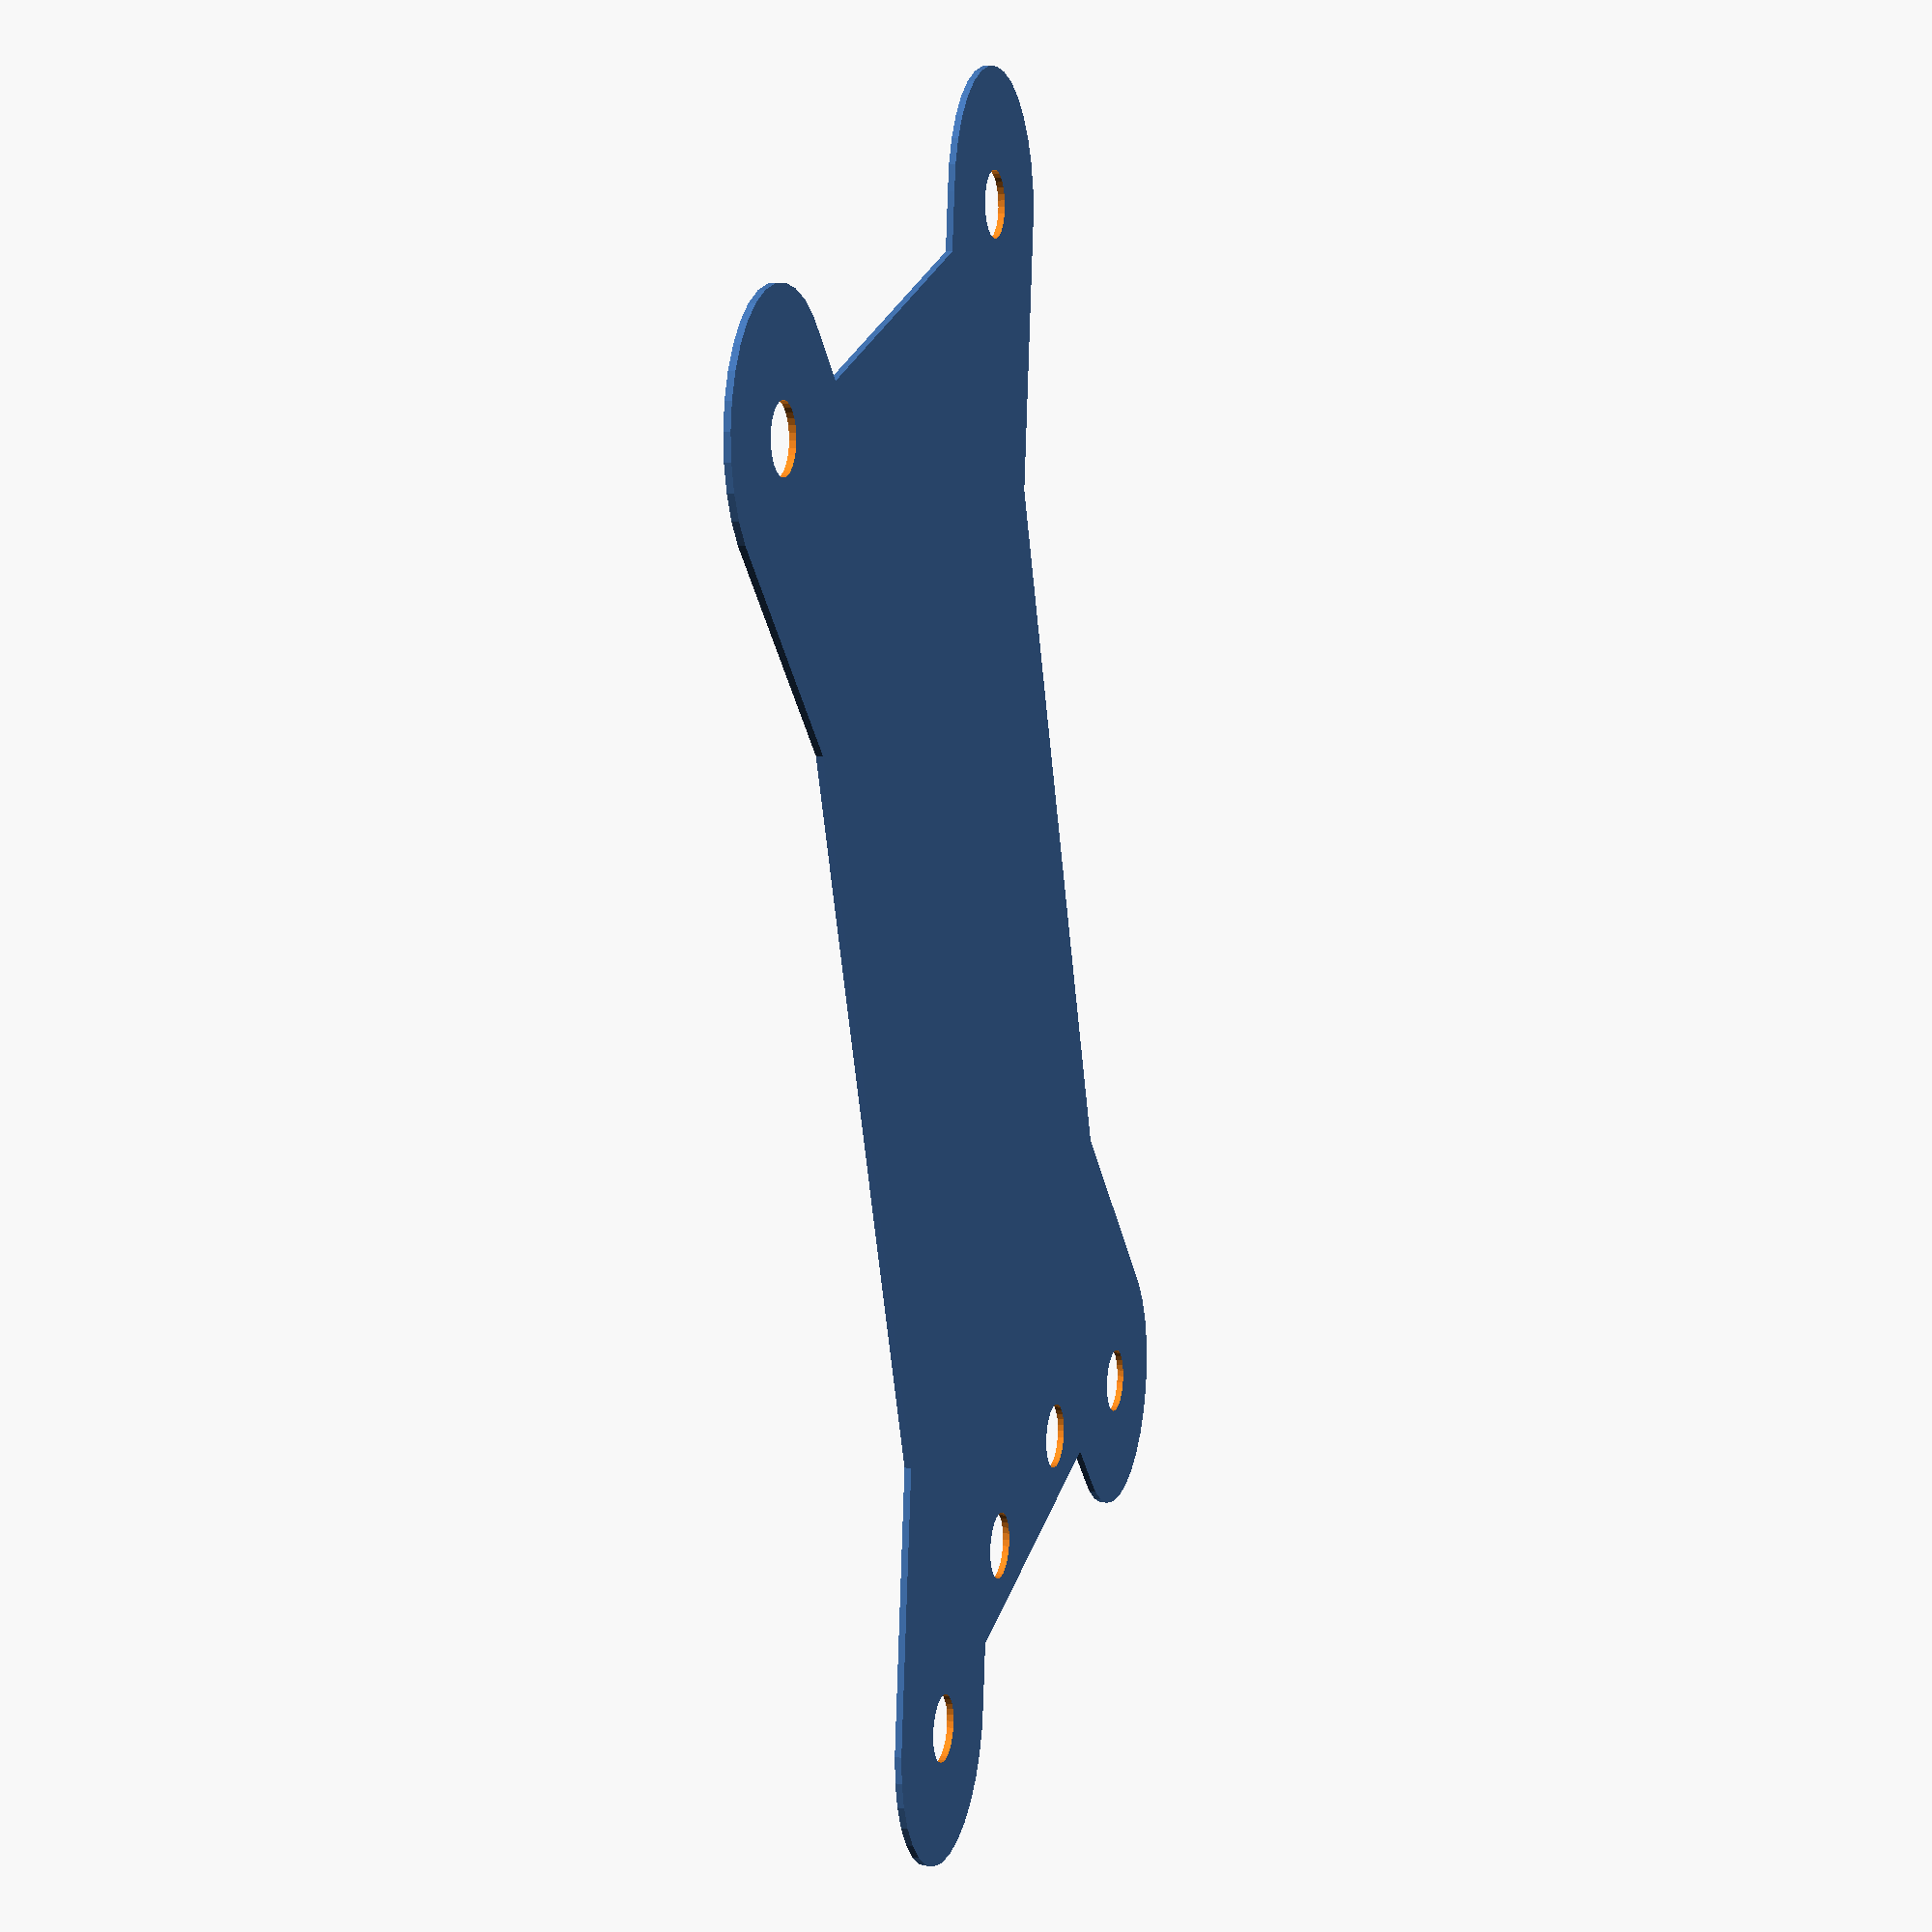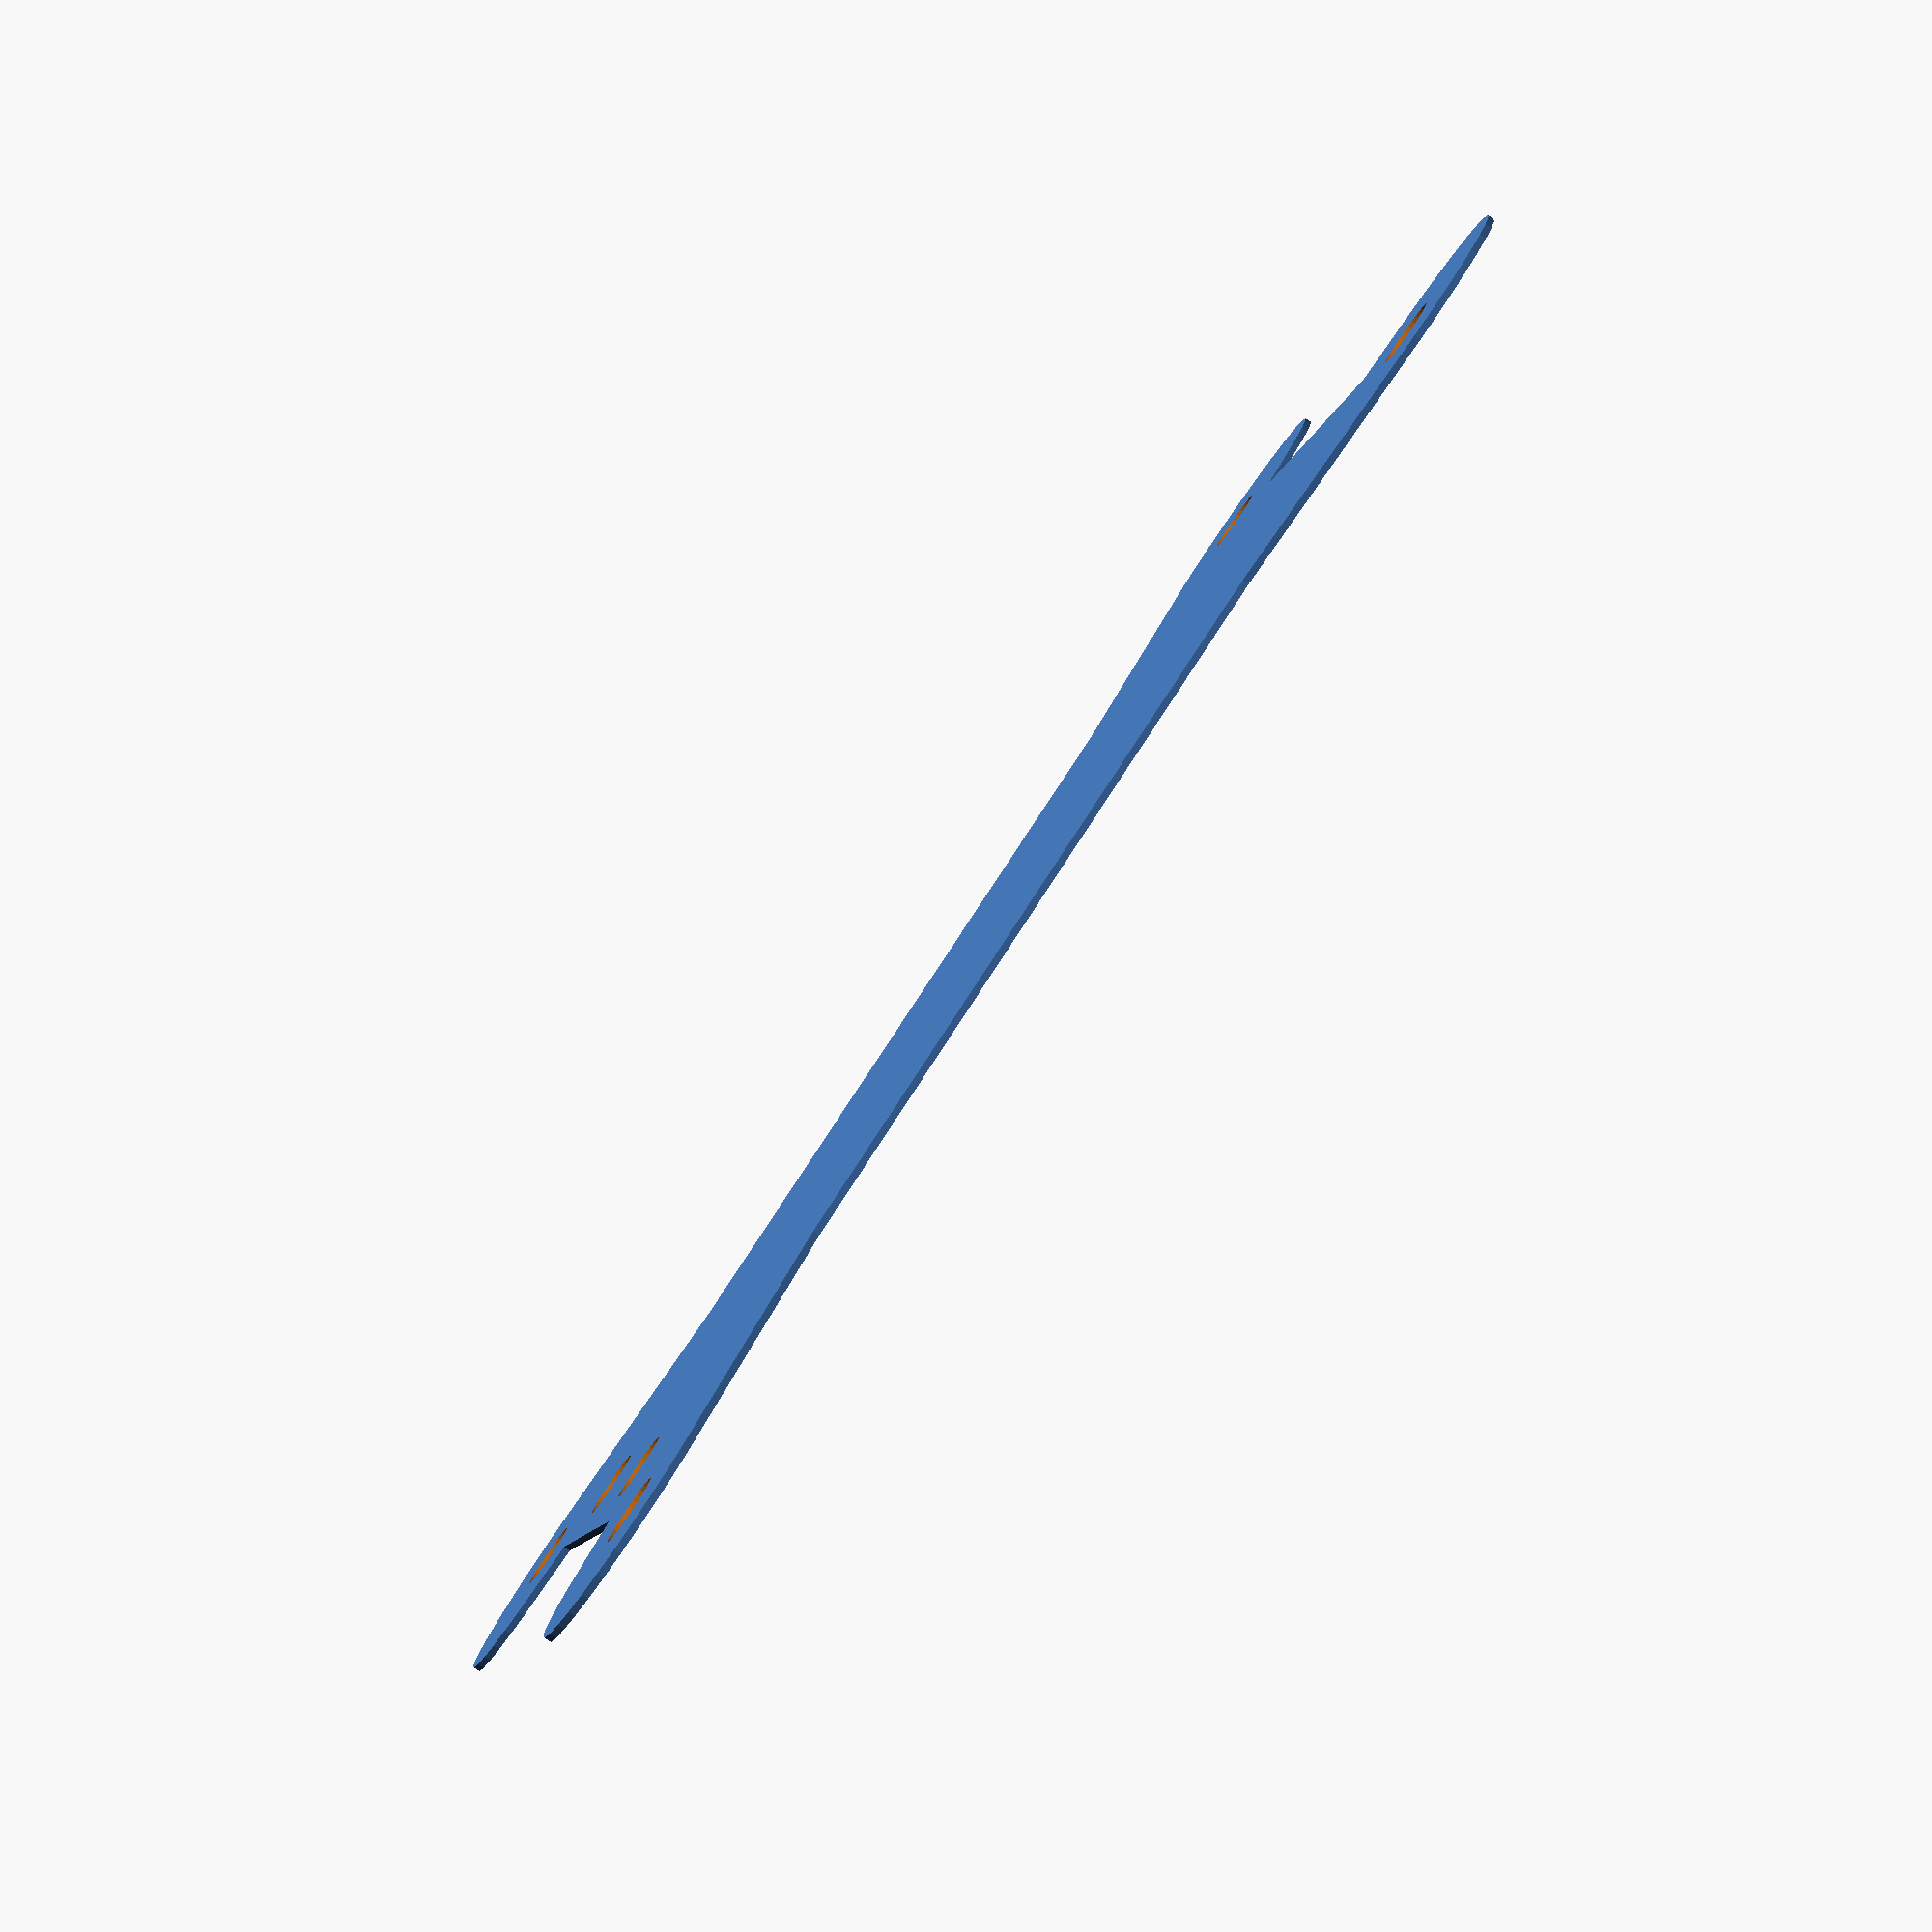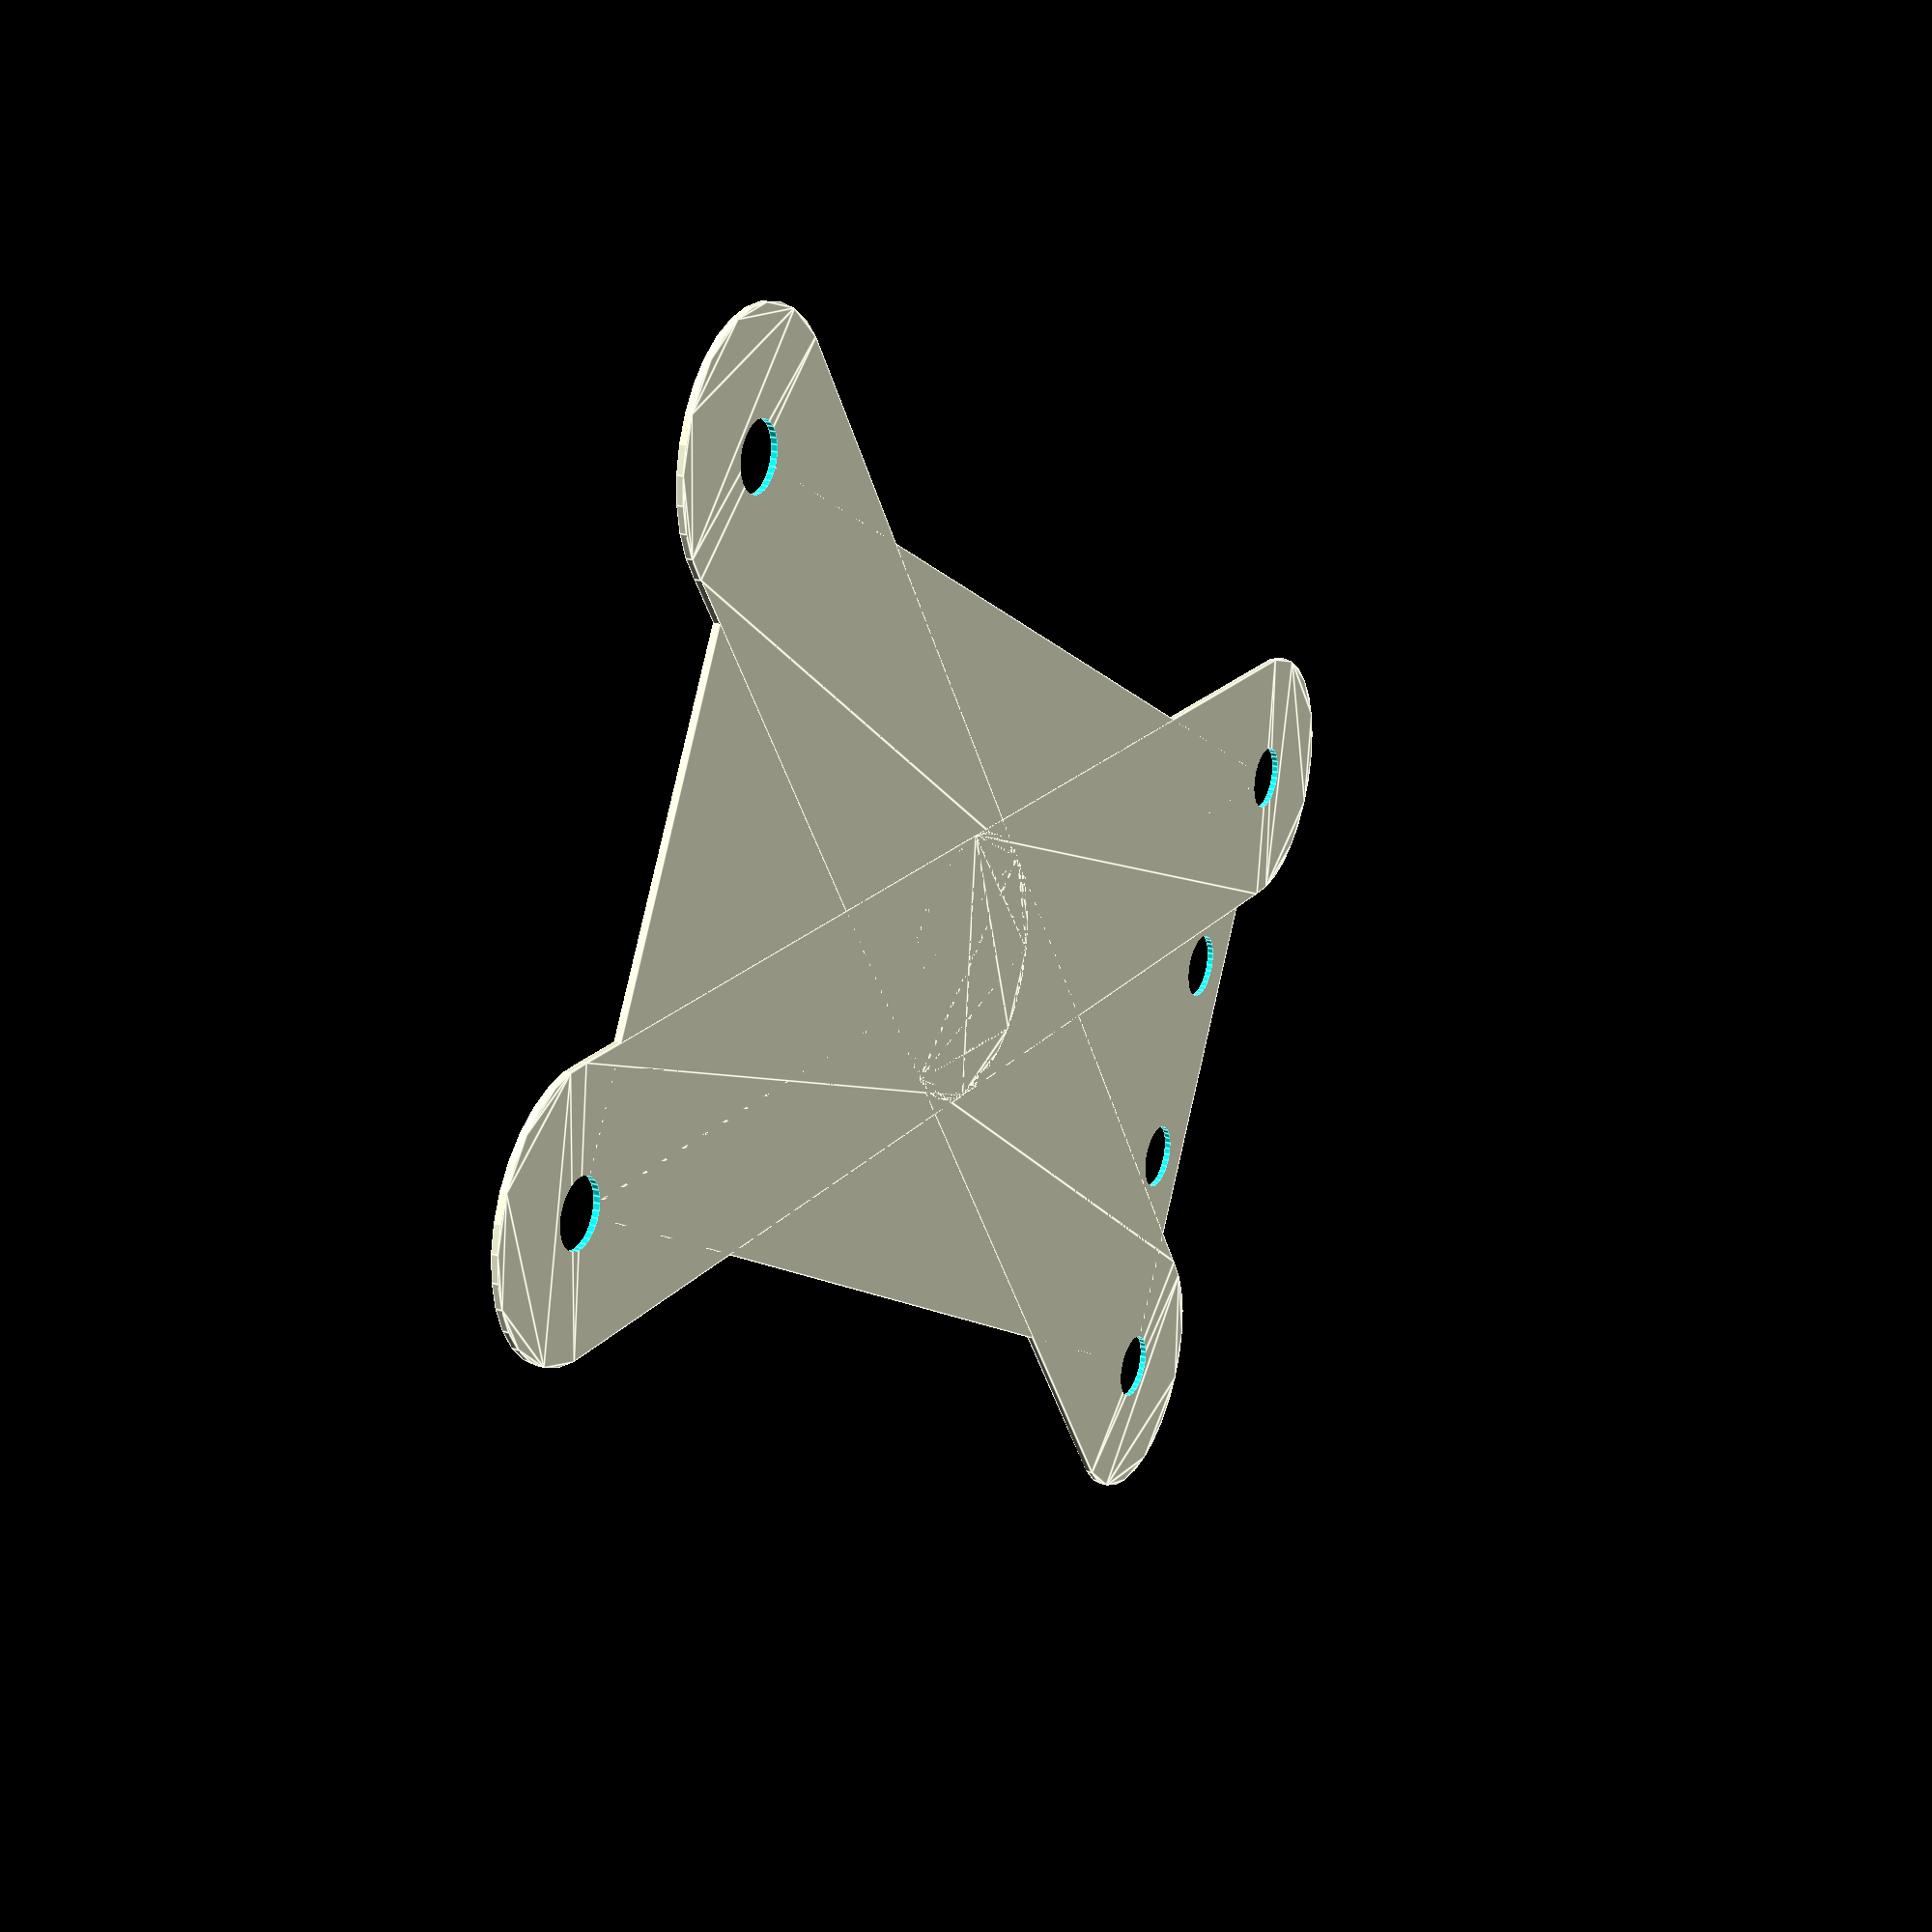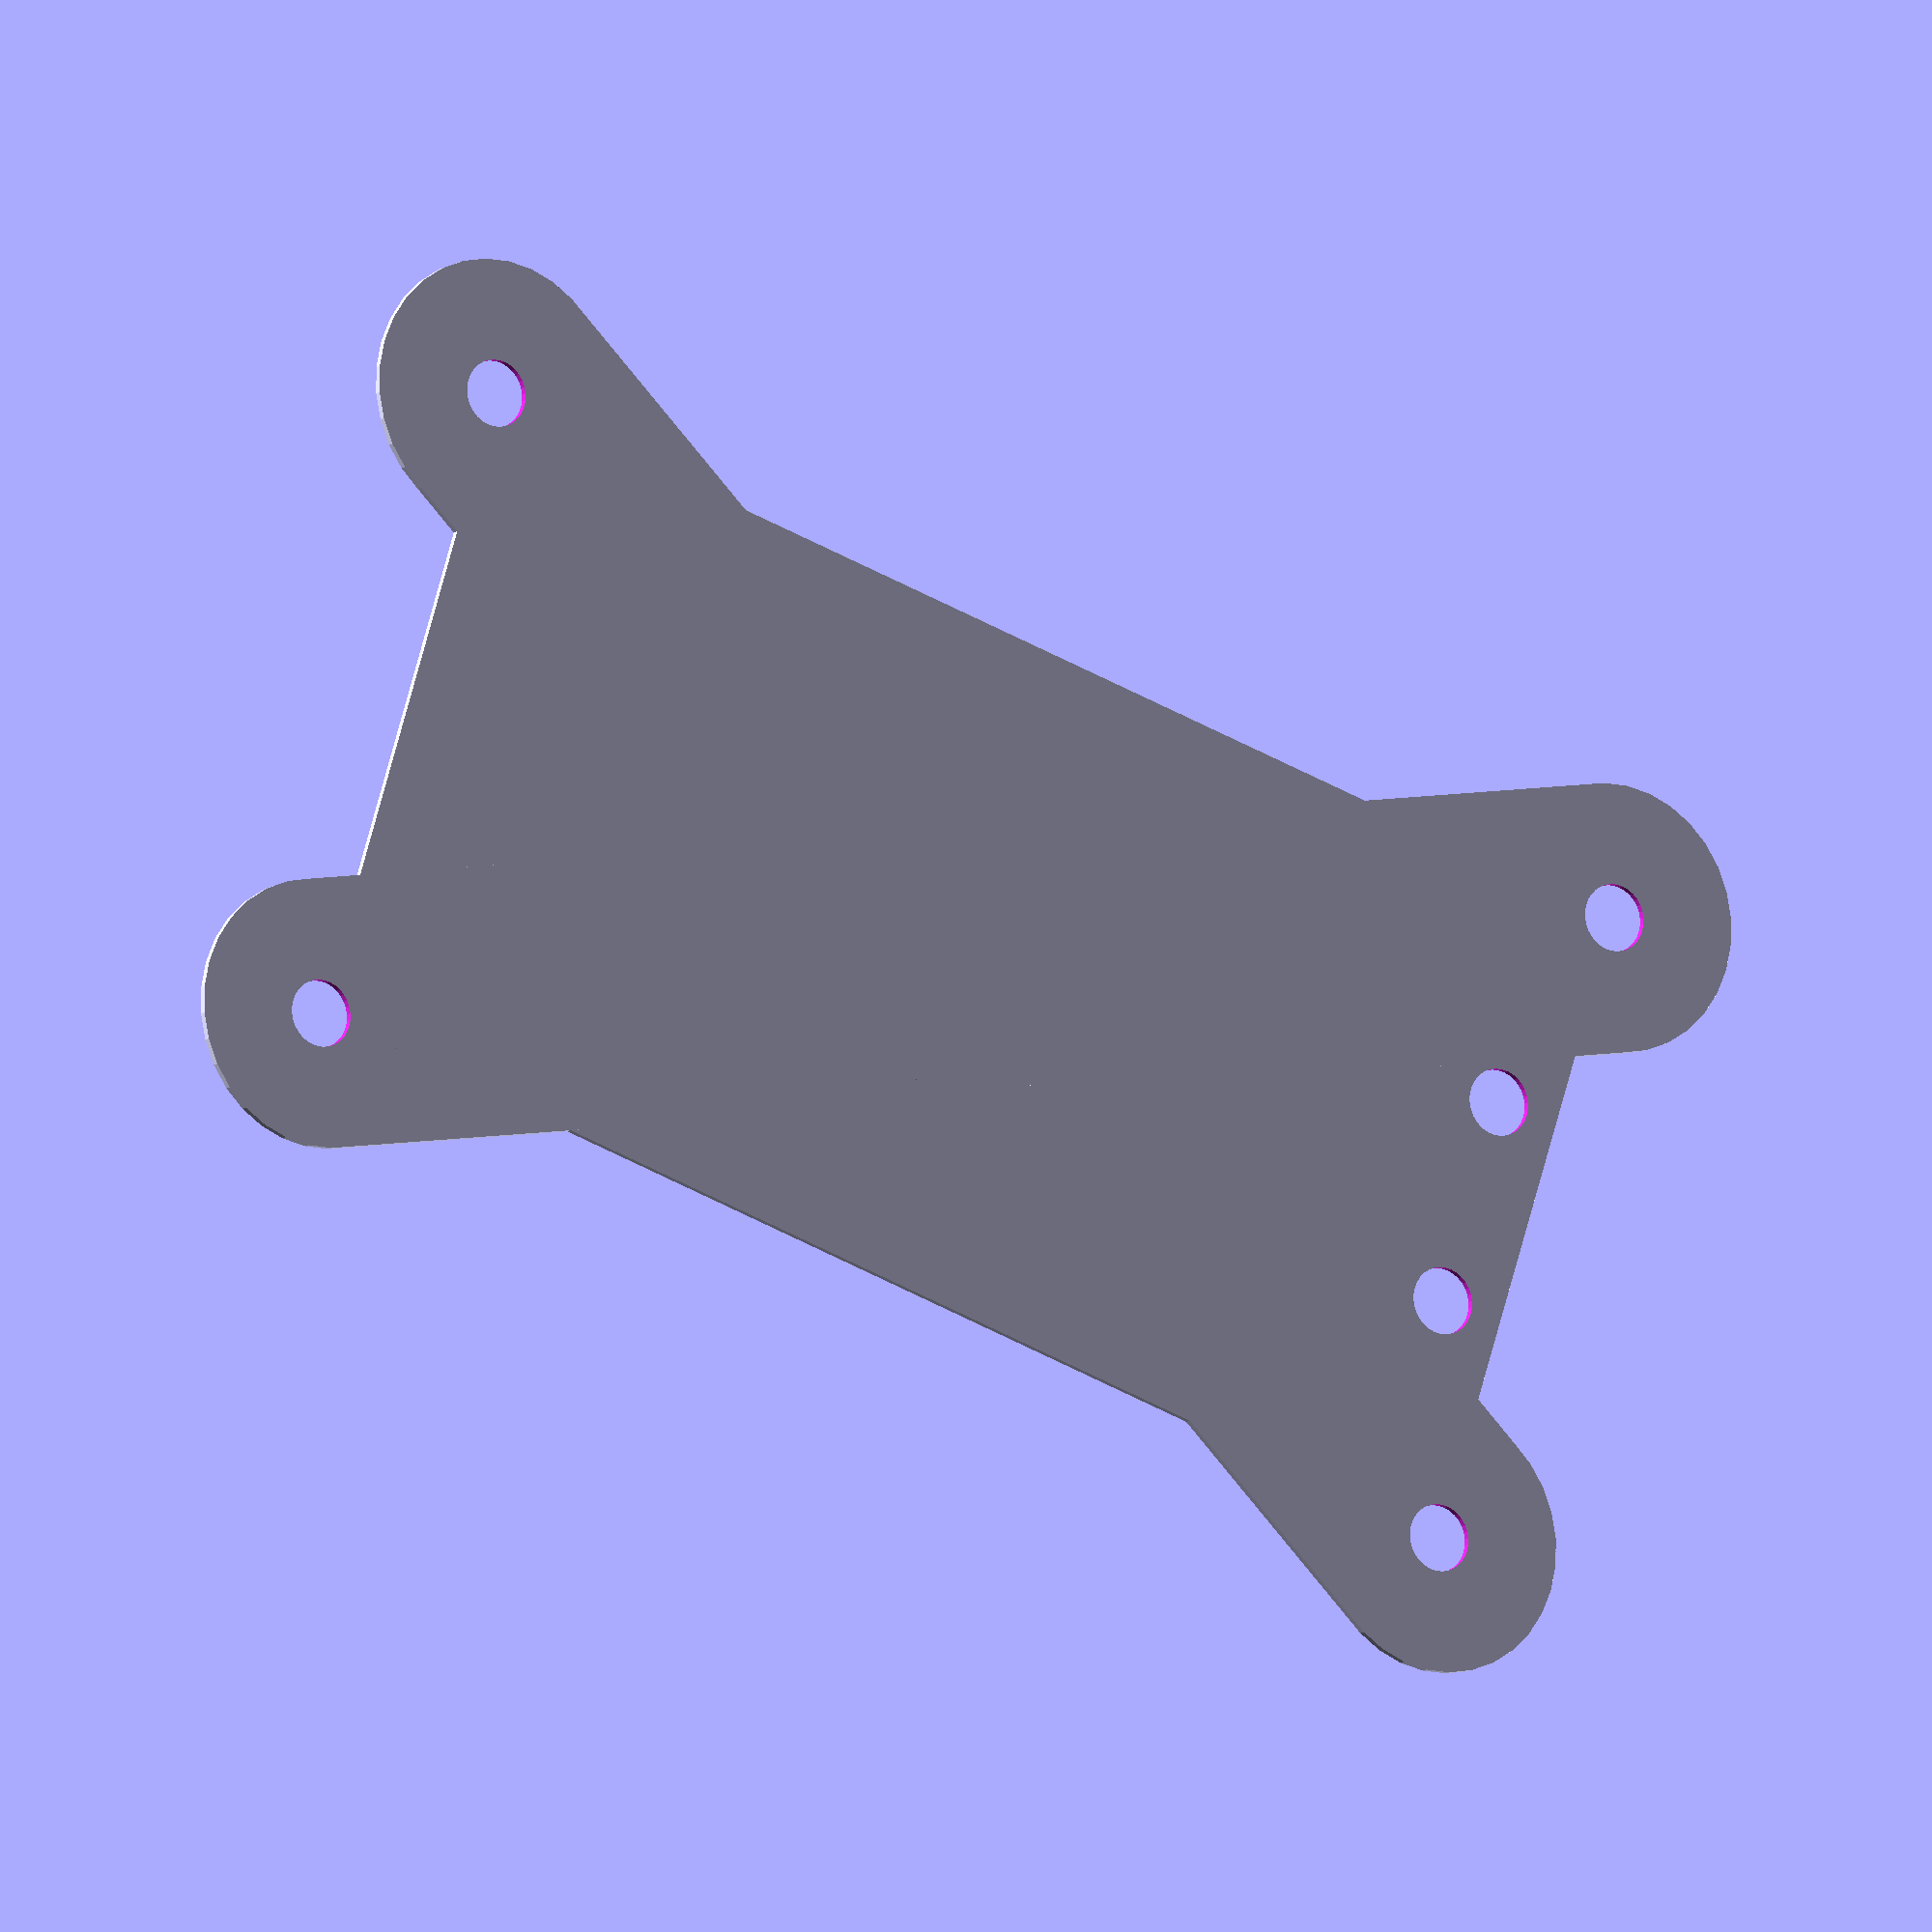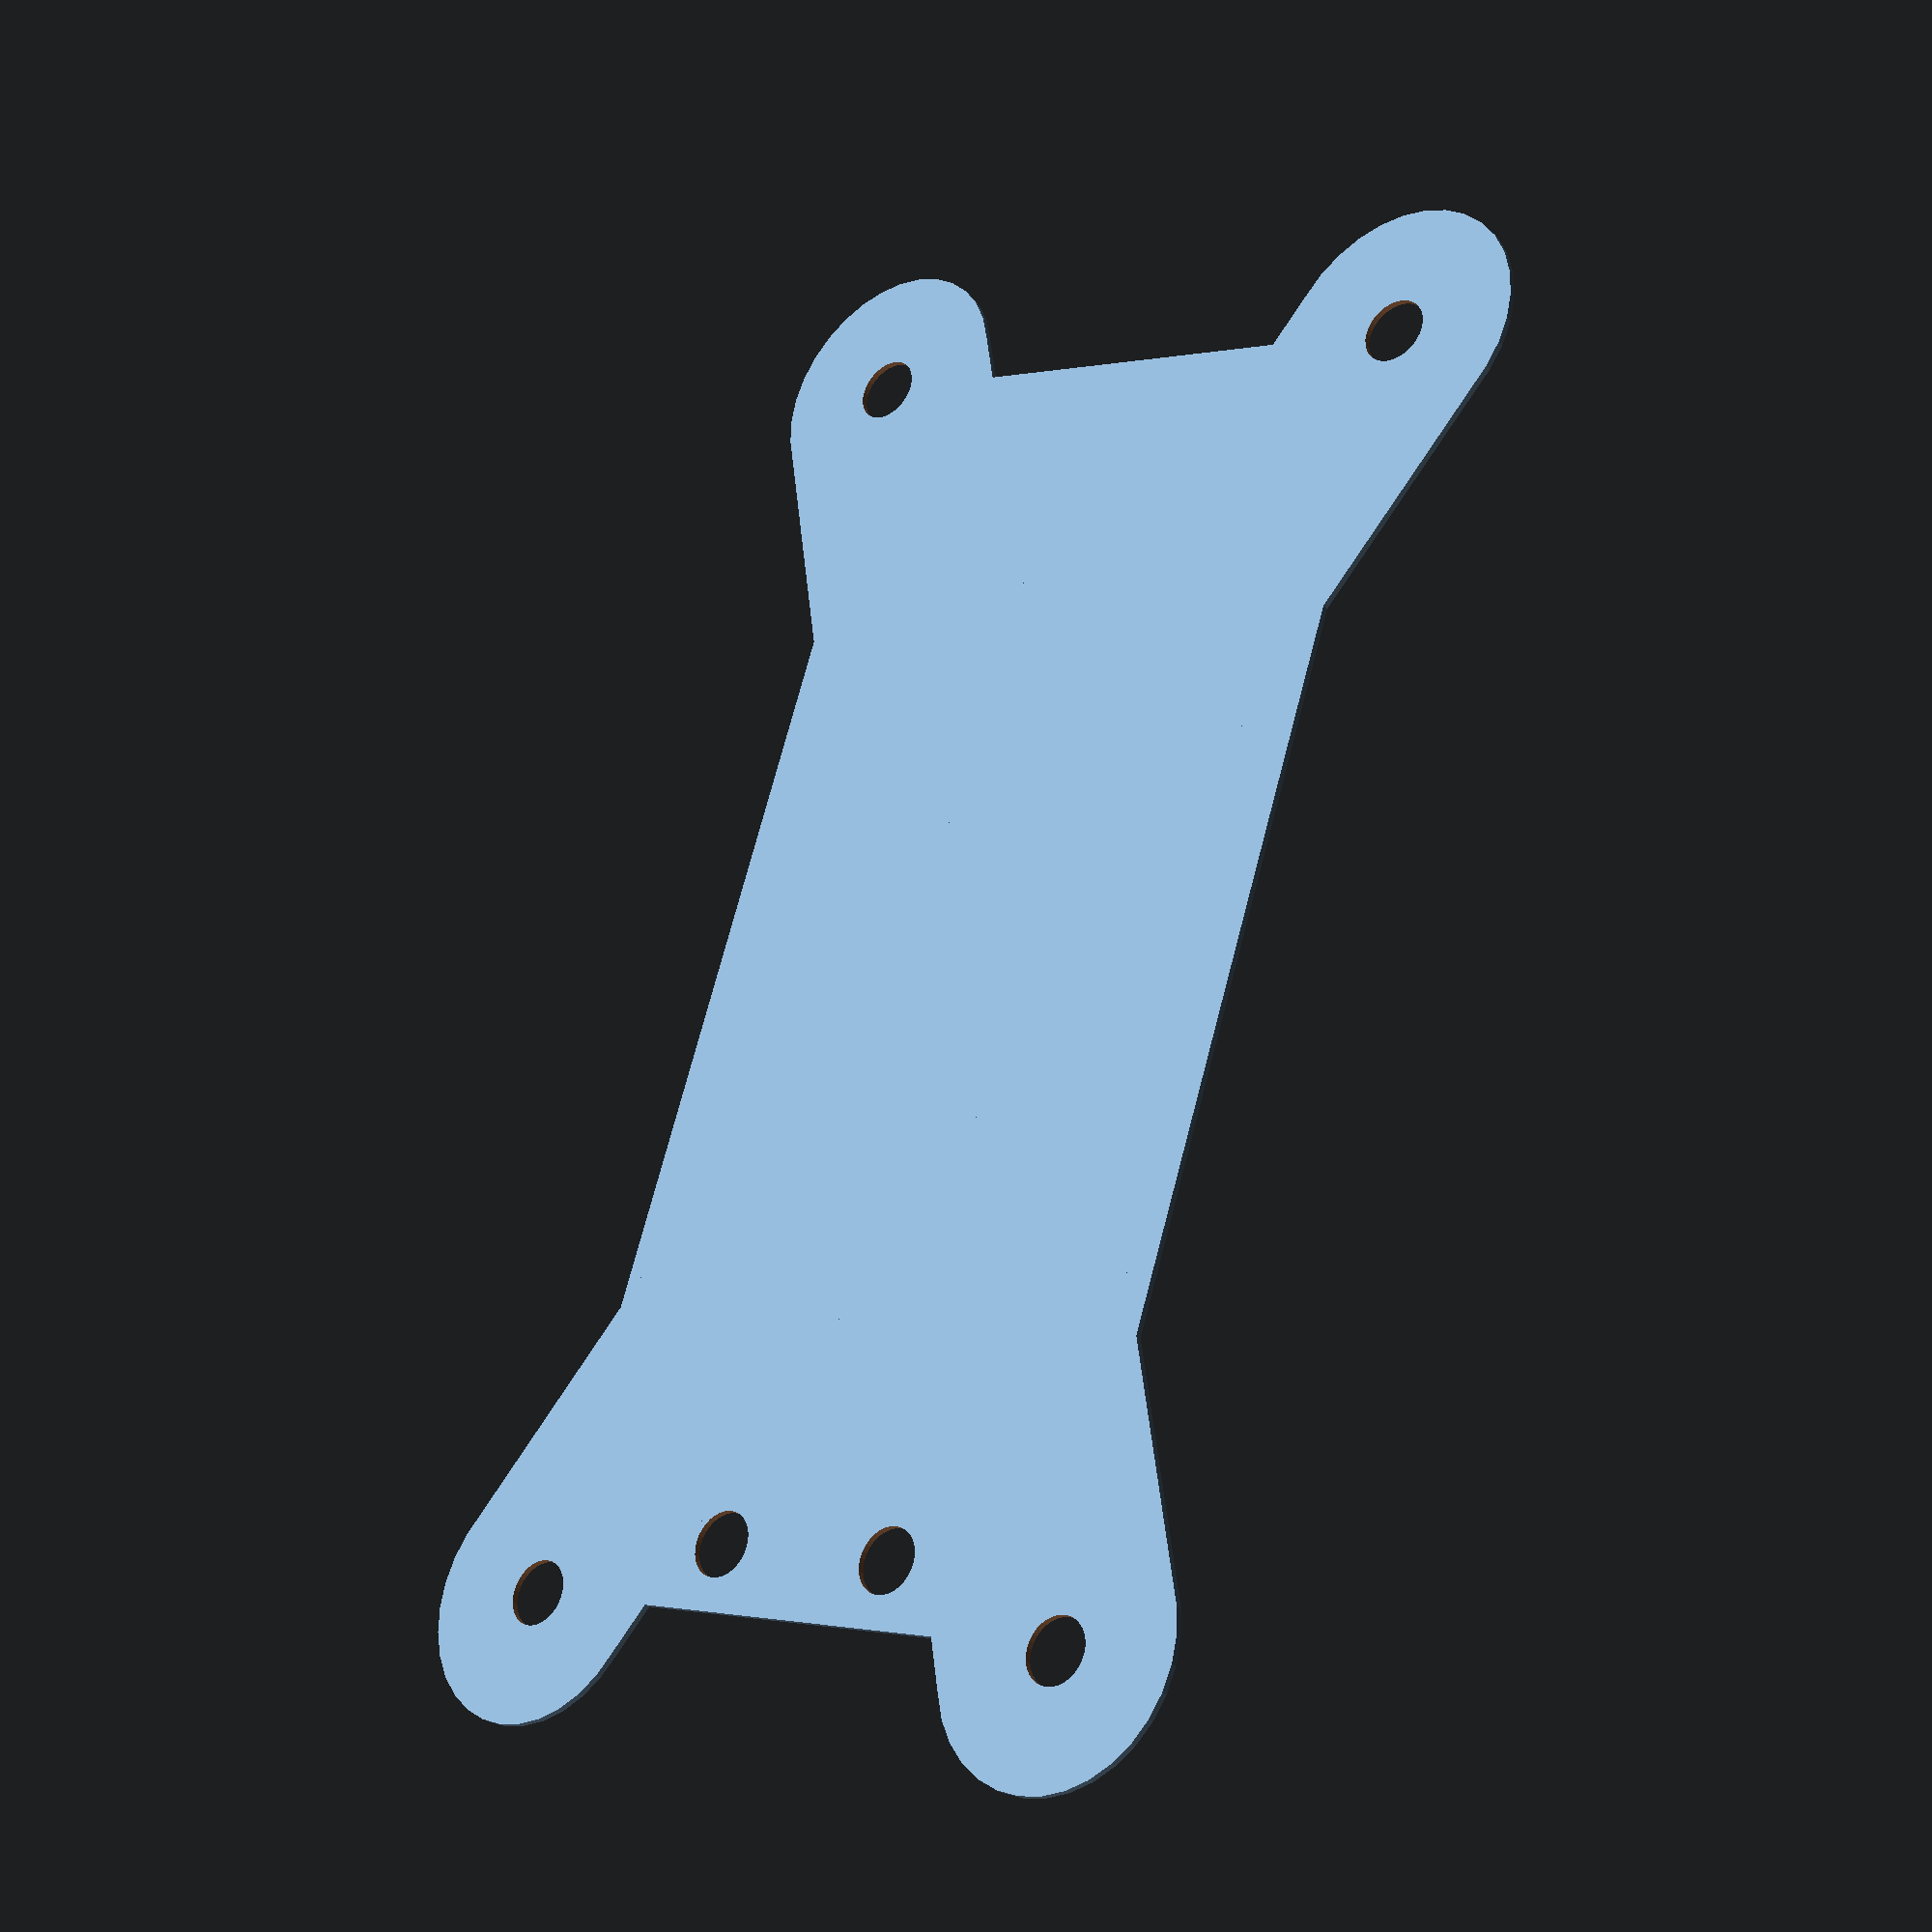
<openscad>
MAIN_W = 100;
MAIN_H = 200;

X_R = 20;
SCREW_R=5;

FN=32;

RELIEF_H=10;
RELIEF_W=16;

module plate() {
  
  difference() {
    union() {
      square([MAIN_W, MAIN_H], center=true);
      
      hull() {
        circle(X_R);
        translate([-MAIN_W/2, MAIN_H/2]) circle(X_R, $fn=FN);
      };
      
      hull() {
        circle(X_R);
        translate([ MAIN_W/2, MAIN_H/2]) circle(X_R, $fn=FN);
      };
      
      hull() {
        circle(X_R);
        translate([-MAIN_W/2,-MAIN_H/2]) circle(X_R, $fn=FN);
      };
      
      hull() {
        circle(X_R);
        translate([ MAIN_W/2,-MAIN_H/2]) circle(X_R, $fn=FN);
      };
    };
    
    // screw holes
    //
    translate([ MAIN_W/2,-MAIN_H/2]) circle(SCREW_R, $fn=FN);
    translate([-MAIN_W/2,-MAIN_H/2]) circle(SCREW_R, $fn=FN);
    translate([-MAIN_W/2, MAIN_H/2]) circle(SCREW_R, $fn=FN);
    translate([ MAIN_W/2, MAIN_H/2]) circle(SCREW_R, $fn=FN);
    
    // strain relief
    translate([RELIEF_W,MAIN_H/2 - RELIEF_H])  circle(SCREW_R, $fn=FN);
    translate([-RELIEF_W,MAIN_H/2 - RELIEF_H])  circle(SCREW_R, $fn=FN);
  }
    
  
}

plate();
</openscad>
<views>
elev=173.8 azim=20.0 roll=72.8 proj=p view=wireframe
elev=84.1 azim=250.4 roll=55.5 proj=p view=wireframe
elev=157.6 azim=300.3 roll=243.7 proj=p view=edges
elev=10.7 azim=107.4 roll=329.2 proj=o view=solid
elev=209.5 azim=341.4 roll=322.3 proj=p view=wireframe
</views>
